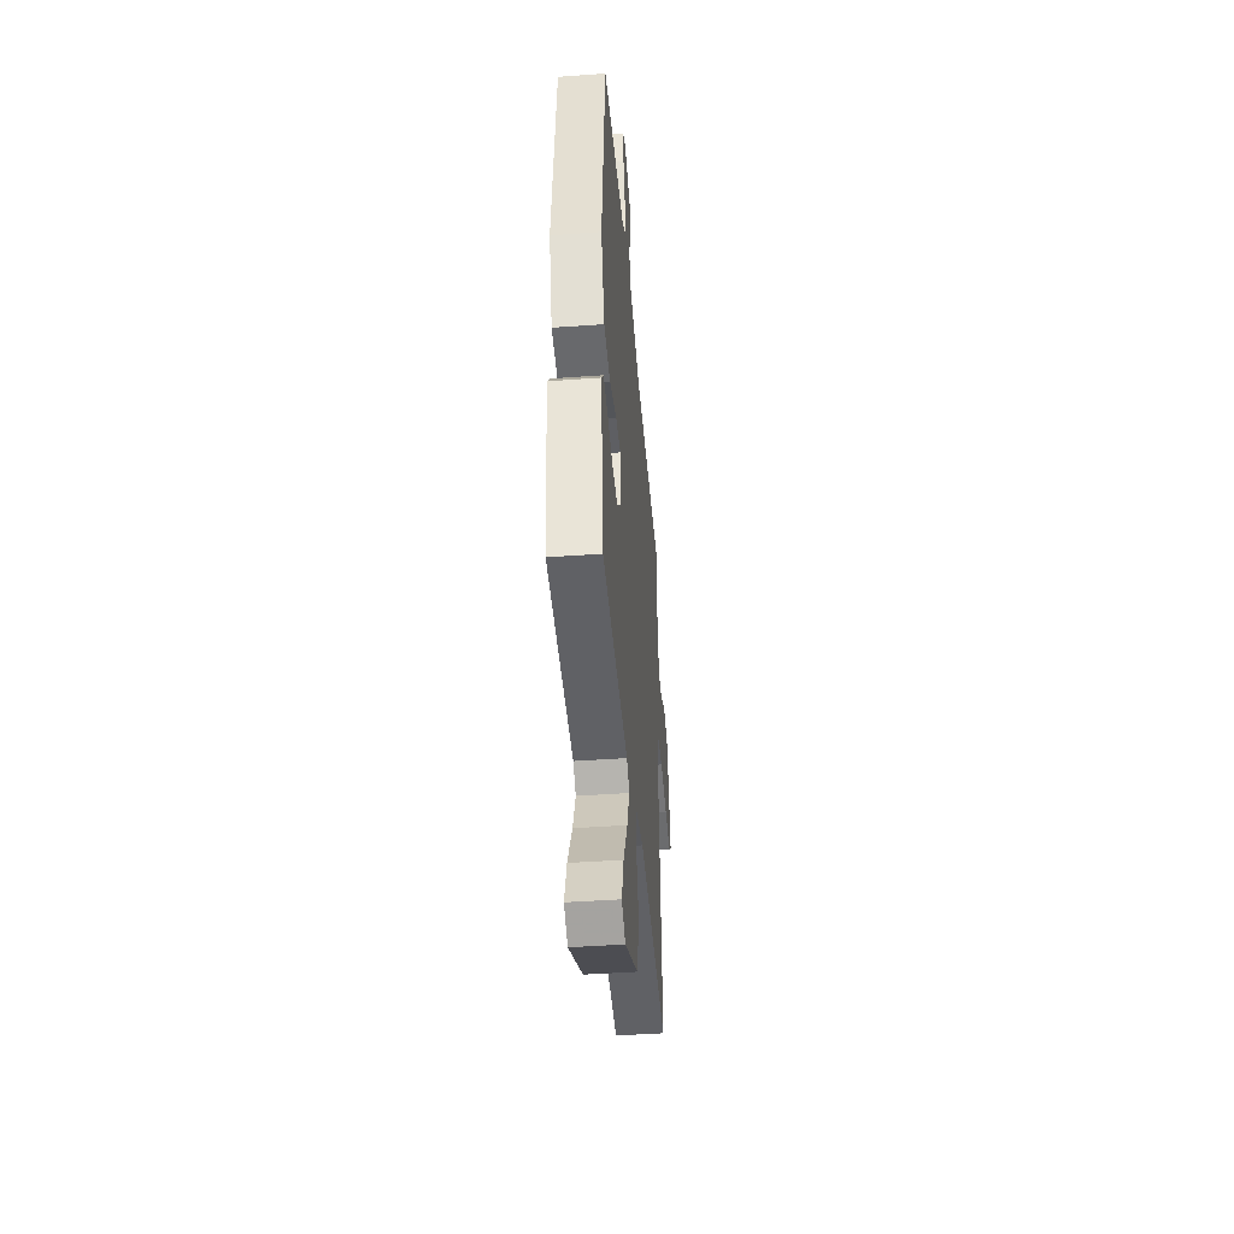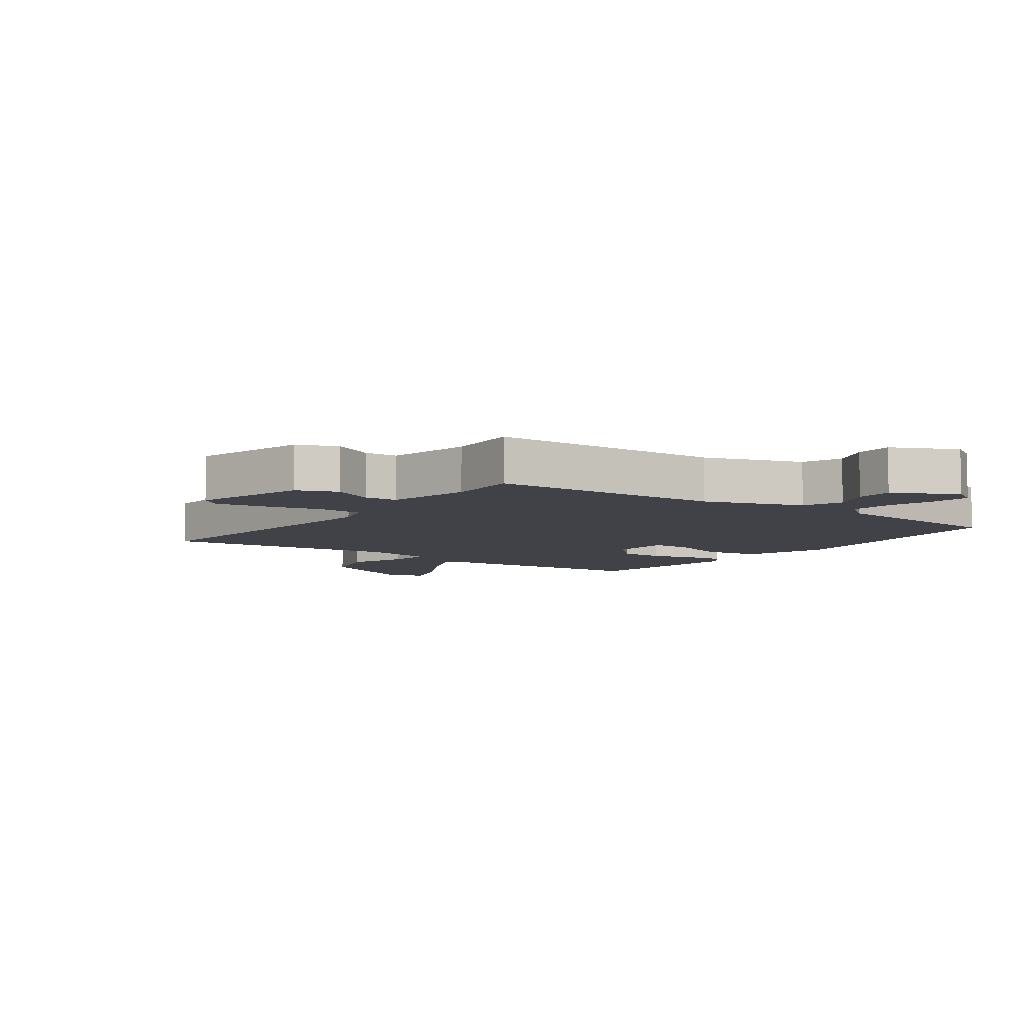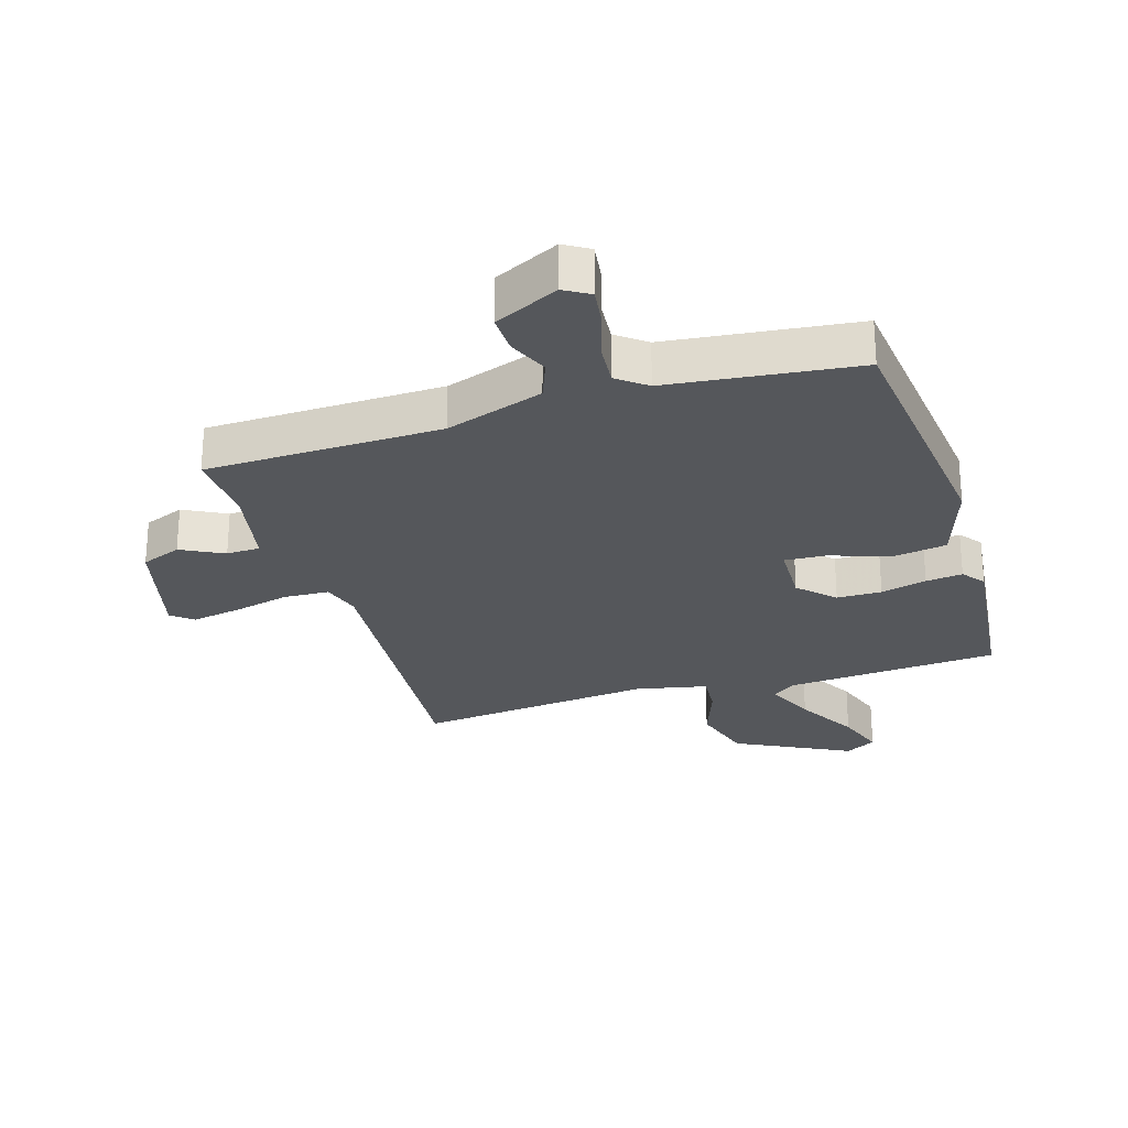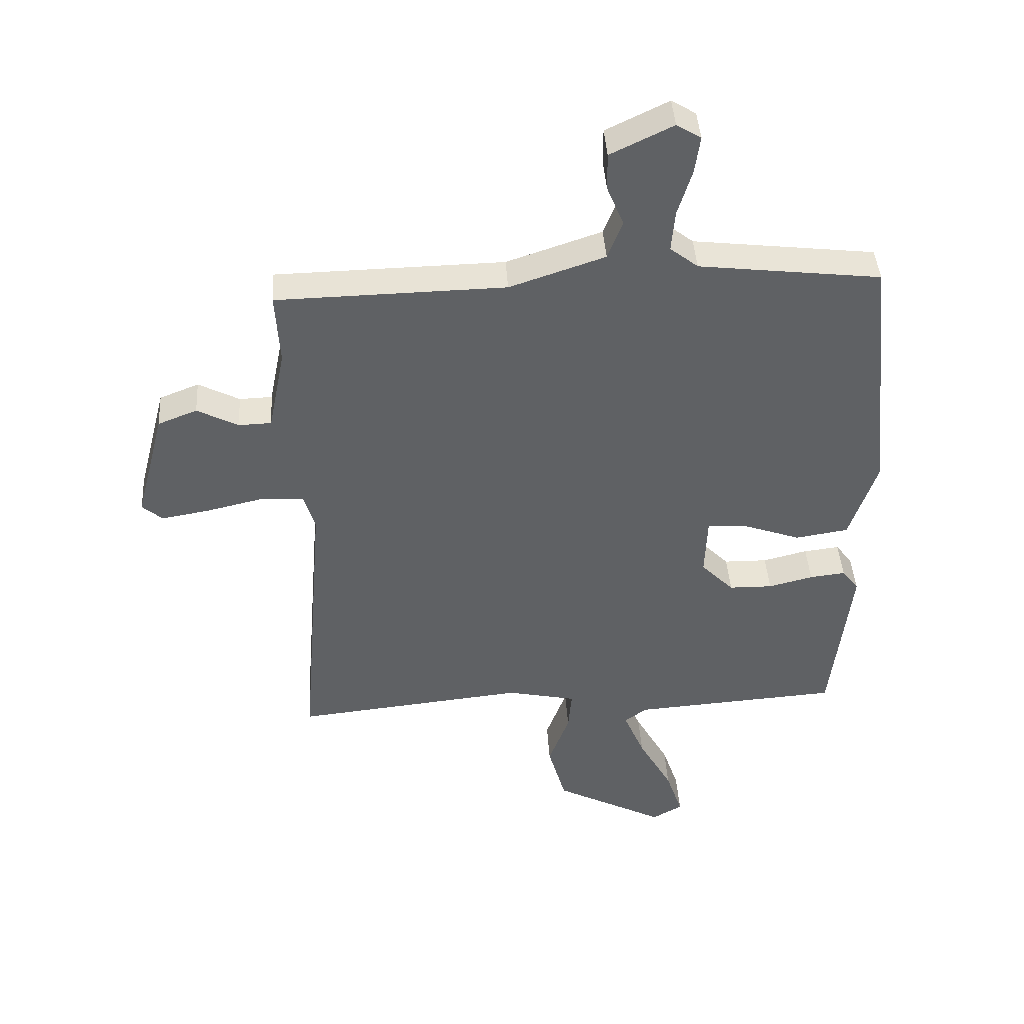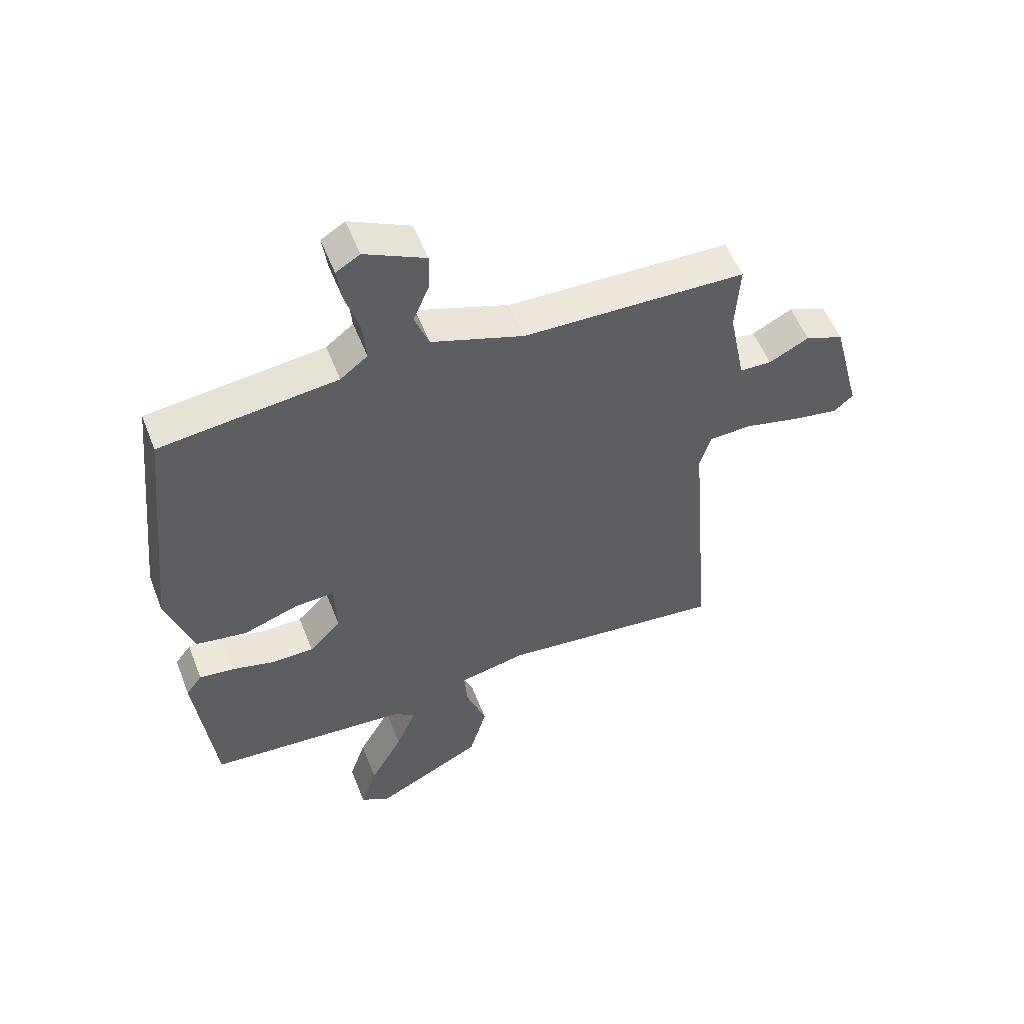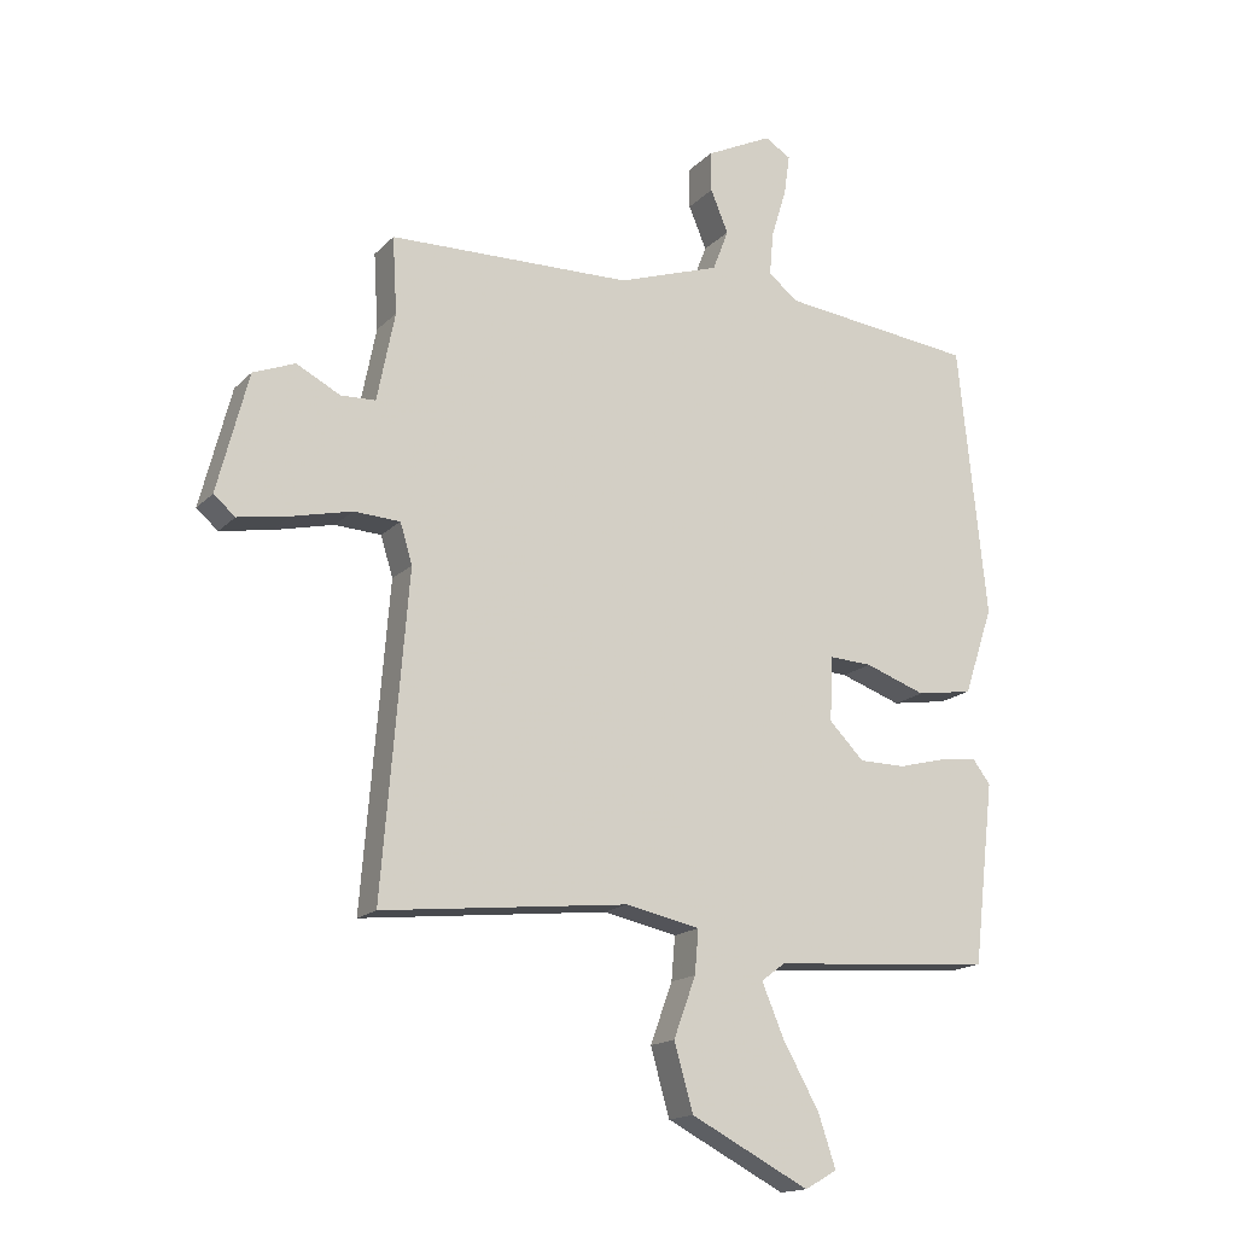
<metadata>
{"format":"obj","ext":"obj","renderer":"f3d","projection":"perspective","resolution":1024,"background":"white","views":[{"elev":-43.9,"azim":94.9,"up":"+Z"},{"elev":-6.8,"azim":-35.9,"up":"+Y"},{"elev":-26.4,"azim":17.4,"up":"+Y"},{"elev":42.4,"azim":-3.6,"up":"+Z"},{"elev":54.6,"azim":158.9,"up":"+Z"},{"elev":-16.2,"azim":-28.0,"up":"+Z"}]}
</metadata>
<code>
v 0.5 0.07 0.5
v 0.545 0.07 0.07
v 0.499 0.07 -0.068
v 0.41 0.07 -0.082
v 0.314 0.07 -0.048
v 0.246 0.07 -0.044
v 0.242 0.07 -0.146
v 0.297 0.07 -0.202
v 0.37 0.07 -0.203
v 0.445 0.07 -0.184
v 0.505 0.07 -0.177
v 0.533 0.07 -0.214
v 0.5 0.07 -0.5
v 0.15 0.07 -0.525
v 0.113 0.07 -0.553
v 0.148 0.07 -0.636
v 0.205 0.07 -0.738
v 0.233 0.07 -0.821
v 0.182 0.07 -0.85
v -0.005 0.07 -0.753
v -0.035 0.07 -0.648
v 0 0.07 -0.553
v 0.006 0.07 -0.484
v -0.111 0.07 -0.459
v -0.5 0.07 -0.5
v -0.459 0.07 0
v -0.478 0.07 0.063
v -0.551 0.07 0.067
v -0.645 0.07 0.045
v -0.726 0.07 0.031
v -0.76 0.07 0.06
v -0.711 0.07 0.248
v -0.645 0.07 0.274
v -0.576 0.07 0.238
v -0.521 0.07 0.24
v -0.493 0.07 0.38
v -0.5 0.07 0.5
v -0.116 0.07 0.508
v 0.044 0.07 0.562
v 0.069 0.07 0.627
v 0.041 0.07 0.694
v 0.04 0.07 0.757
v 0.145 0.07 0.808
v 0.186 0.07 0.783
v 0.177 0.07 0.72
v 0.153 0.07 0.642
v 0.147 0.07 0.573
v 0.194 0.07 0.536
v 0.5 0 0.5
v 0.545 0 0.07
v 0.499 0 -0.068
v 0.41 0 -0.082
v 0.314 0 -0.048
v 0.246 0 -0.044
v 0.242 0 -0.146
v 0.297 0 -0.202
v 0.37 0 -0.203
v 0.445 0 -0.184
v 0.505 0 -0.177
v 0.533 0 -0.214
v 0.5 0 -0.5
v 0.15 0 -0.525
v 0.113 0 -0.553
v 0.148 0 -0.636
v 0.205 0 -0.738
v 0.233 0 -0.821
v 0.182 0 -0.85
v -0.005 0 -0.753
v -0.035 0 -0.648
v 0 0 -0.553
v 0.006 0 -0.484
v -0.111 0 -0.459
v -0.5 0 -0.5
v -0.459 0 0
v -0.478 0 0.063
v -0.551 0 0.067
v -0.645 0 0.045
v -0.726 0 0.031
v -0.76 0 0.06
v -0.711 0 0.248
v -0.645 0 0.274
v -0.576 0 0.238
v -0.521 0 0.24
v -0.493 0 0.38
v -0.5 0 0.5
v -0.116 0 0.508
v 0.044 0 0.562
v 0.069 0 0.627
v 0.041 0 0.694
v 0.04 0 0.757
v 0.145 0 0.808
v 0.186 0 0.783
v 0.177 0 0.72
v 0.153 0 0.642
v 0.147 0 0.573
v 0.194 0 0.536
f 44 45 46
f 43 44 46
f 42 43 46
f 41 42 46
f 40 41 46
f 39 40 46 47
f 38 39 47 48
f 36 37 38
f 1 2 3
f 48 1 3
f 38 48 3
f 36 38 3
f 35 36 3
f 32 33 34
f 31 32 34
f 30 31 34
f 29 30 34
f 28 29 34
f 27 28 34 35
f 24 25 26
f 26 27 35
f 24 26 35
f 23 24 35
f 20 21 22
f 19 20 22
f 18 19 22
f 17 18 22
f 16 17 22
f 15 16 22 23
f 14 15 23 35
f 12 13 14
f 11 12 14
f 10 11 14
f 9 10 14
f 8 9 14
f 7 8 14 35
f 3 4 5
f 35 3 5
f 35 5 6
f 6 7 35
f 94 93 92
f 94 92 91
f 94 91 90
f 94 90 89
f 94 89 88
f 95 94 88 87
f 96 95 87 86
f 86 85 84
f 51 50 49
f 51 49 96
f 51 96 86
f 51 86 84
f 51 84 83
f 82 81 80
f 82 80 79
f 82 79 78
f 82 78 77
f 82 77 76
f 83 82 76 75
f 74 73 72
f 83 75 74
f 83 74 72
f 83 72 71
f 70 69 68
f 70 68 67
f 70 67 66
f 70 66 65
f 70 65 64
f 71 70 64 63
f 83 71 63 62
f 62 61 60
f 62 60 59
f 62 59 58
f 62 58 57
f 62 57 56
f 83 62 56 55
f 53 52 51
f 53 51 83
f 54 53 83
f 83 55 54
f 1 49 50 2
f 2 50 51 3
f 3 51 52 4
f 4 52 53 5
f 5 53 54 6
f 6 54 55 7
f 7 55 56 8
f 8 56 57 9
f 9 57 58 10
f 10 58 59 11
f 11 59 60 12
f 12 60 61 13
f 13 61 62 14
f 14 62 63 15
f 15 63 64 16
f 16 64 65 17
f 17 65 66 18
f 18 66 67 19
f 19 67 68 20
f 20 68 69 21
f 21 69 70 22
f 22 70 71 23
f 23 71 72 24
f 24 72 73 25
f 25 73 74 26
f 26 74 75 27
f 27 75 76 28
f 28 76 77 29
f 29 77 78 30
f 30 78 79 31
f 31 79 80 32
f 32 80 81 33
f 33 81 82 34
f 34 82 83 35
f 35 83 84 36
f 36 84 85 37
f 37 85 86 38
f 38 86 87 39
f 39 87 88 40
f 40 88 89 41
f 41 89 90 42
f 42 90 91 43
f 43 91 92 44
f 44 92 93 45
f 45 93 94 46
f 46 94 95 47
f 47 95 96 48
f 48 96 49 1

</code>
